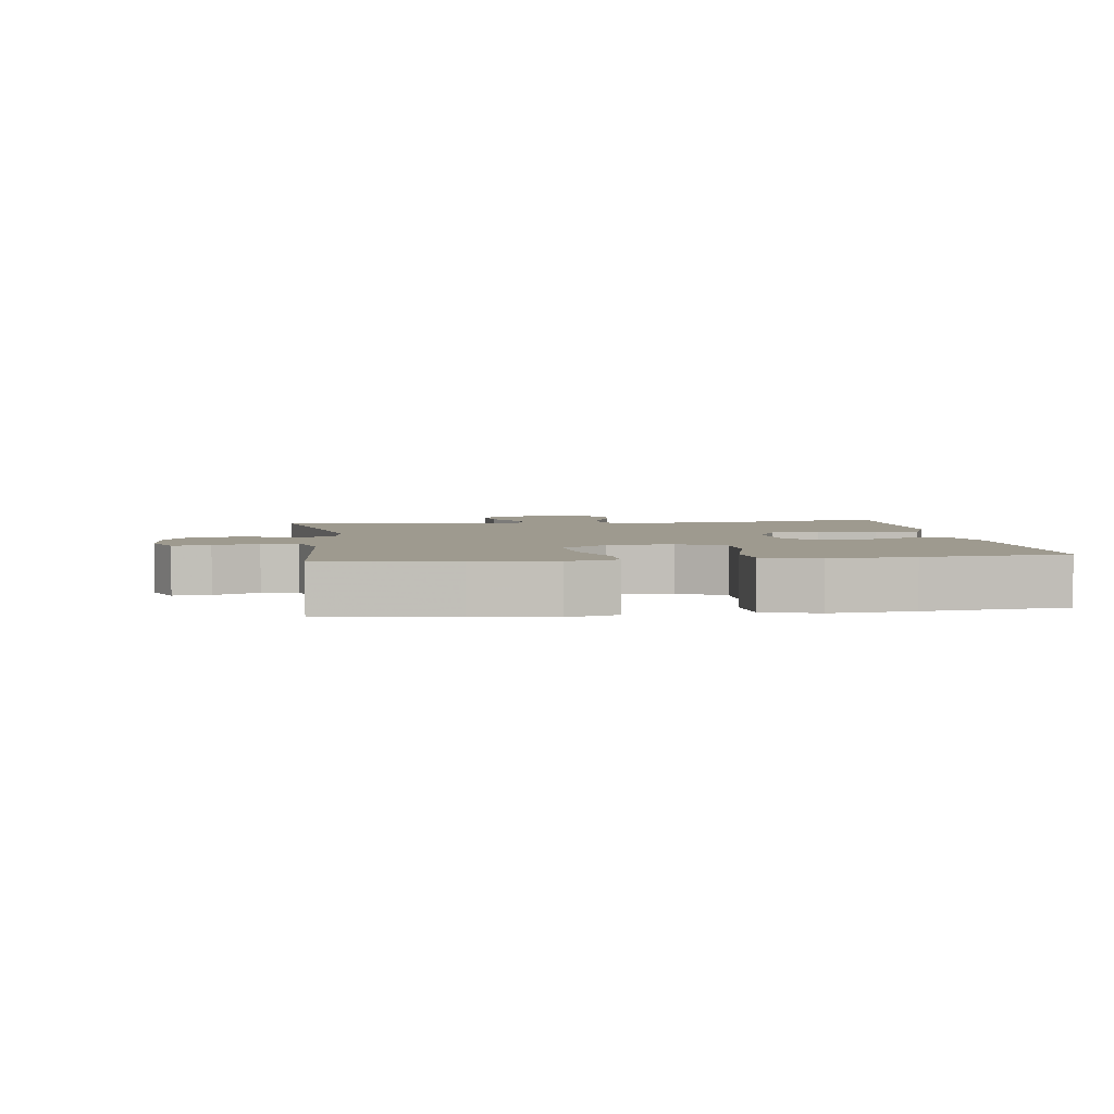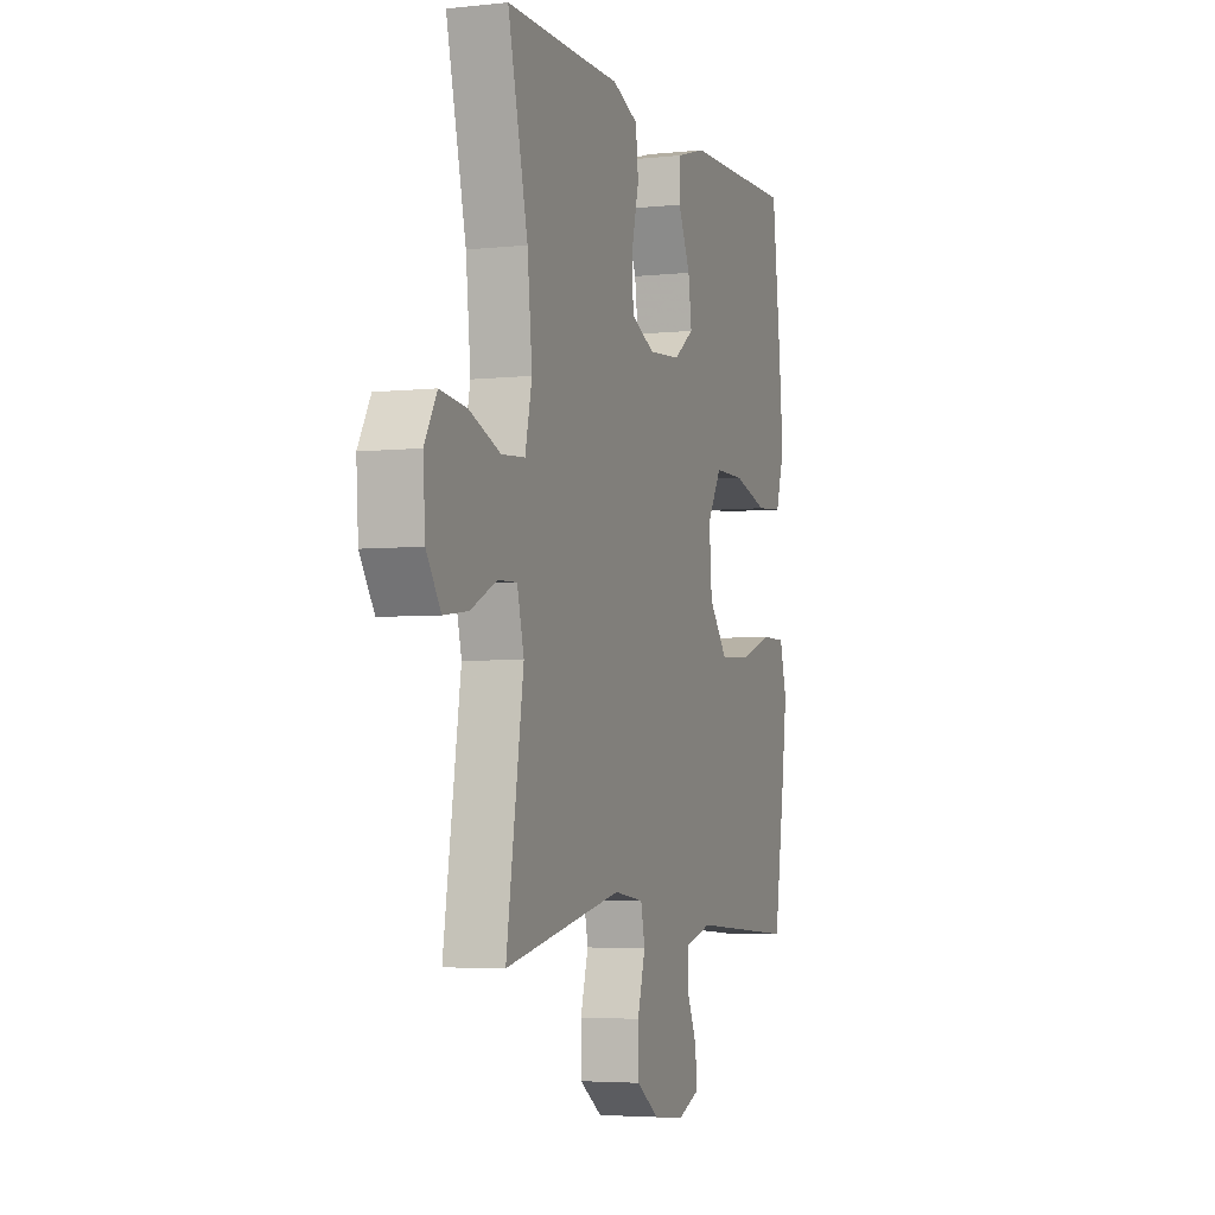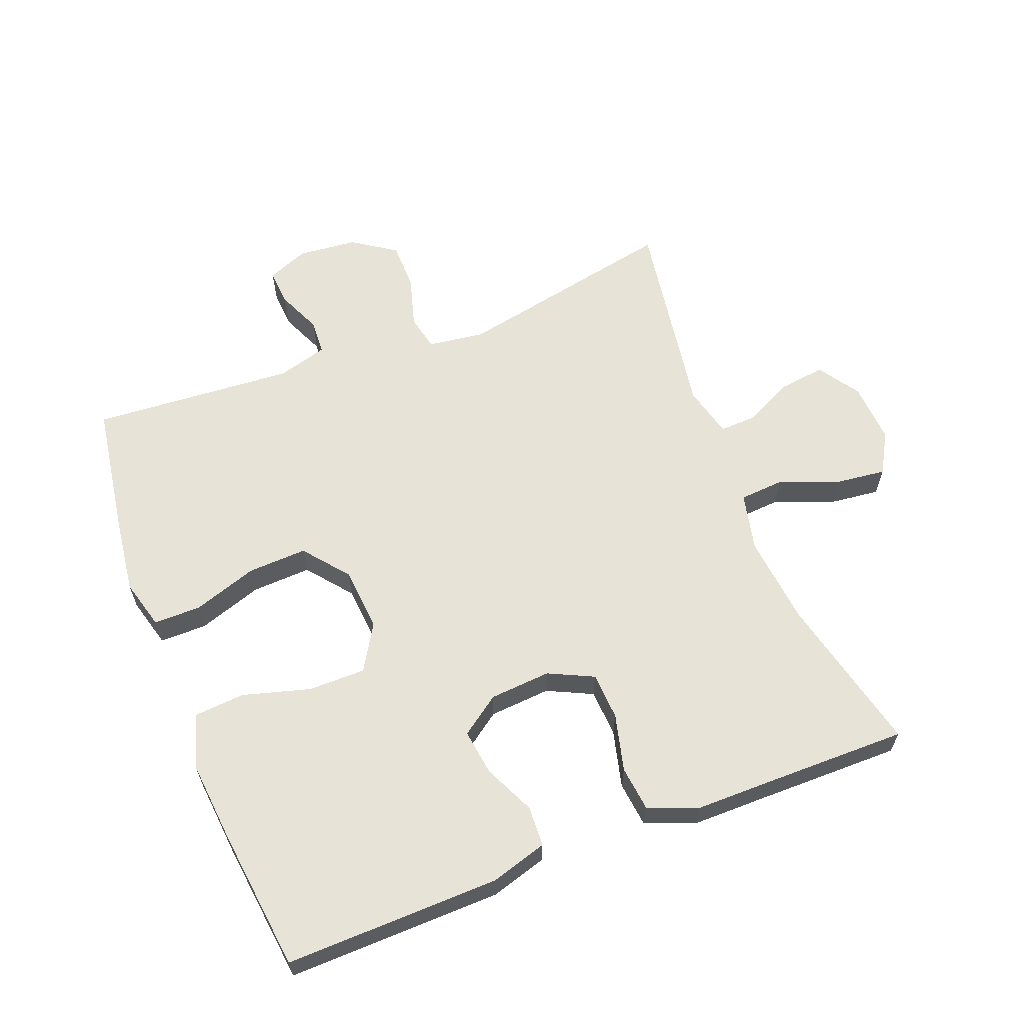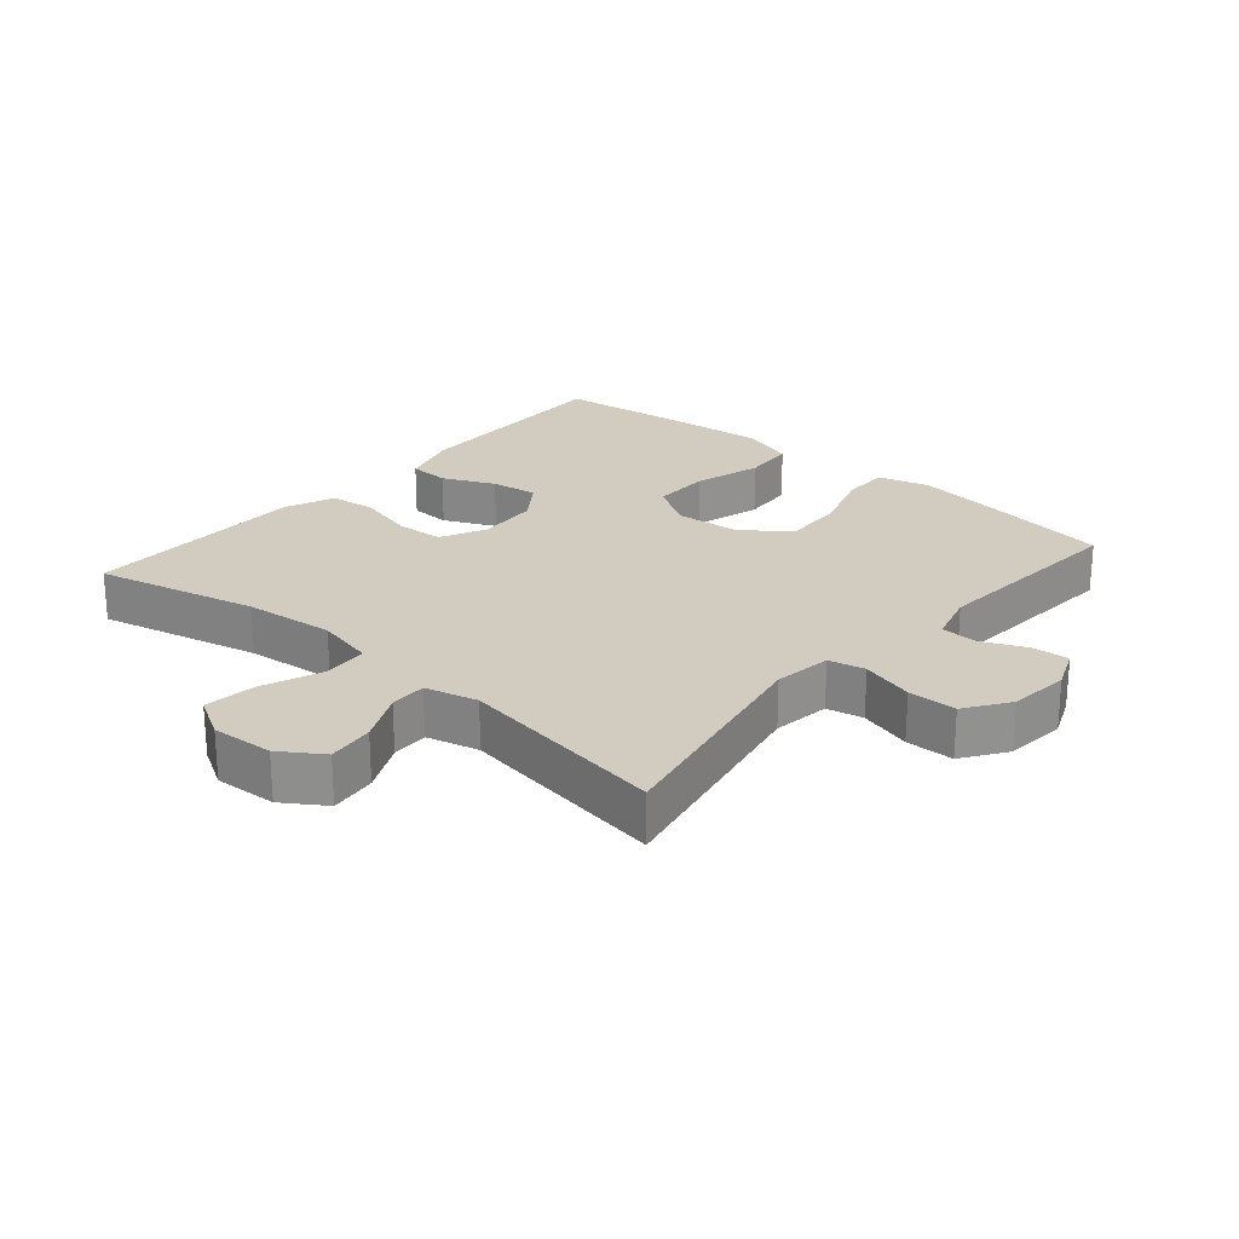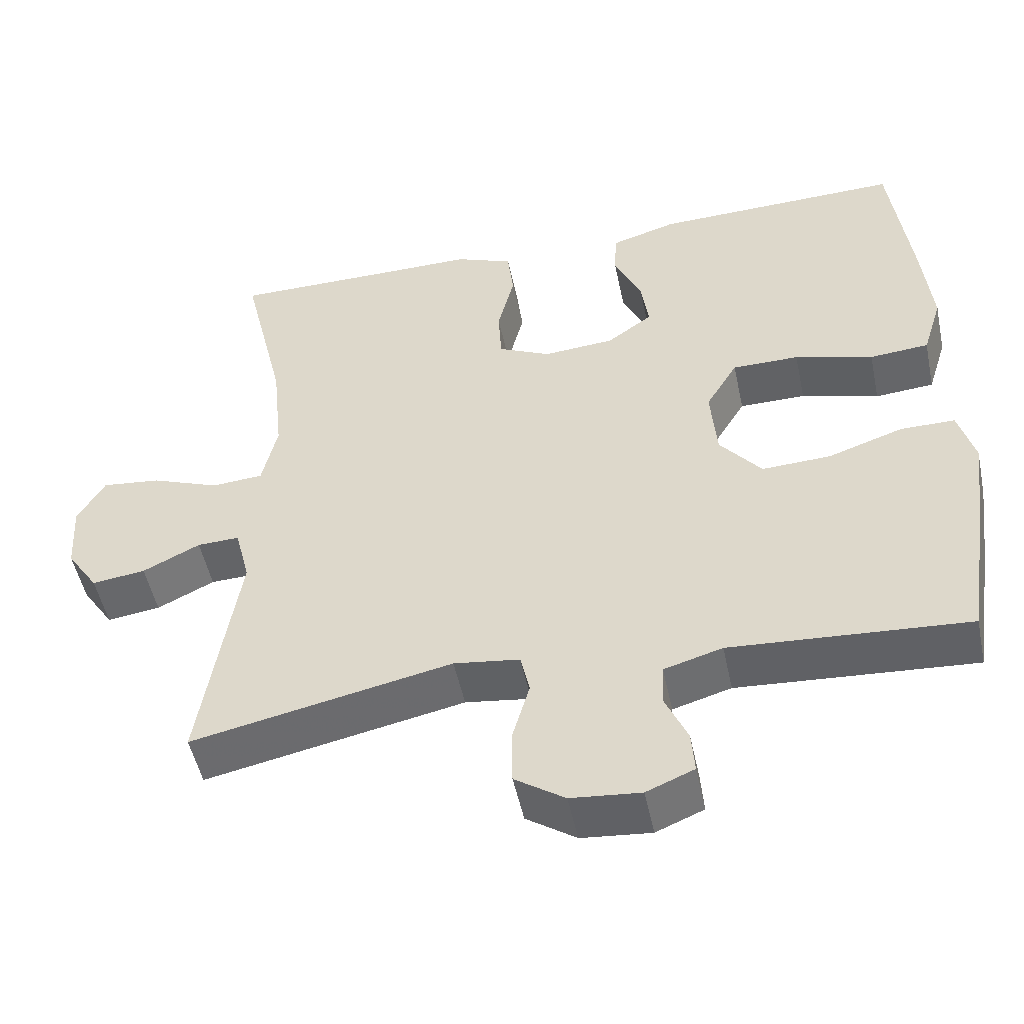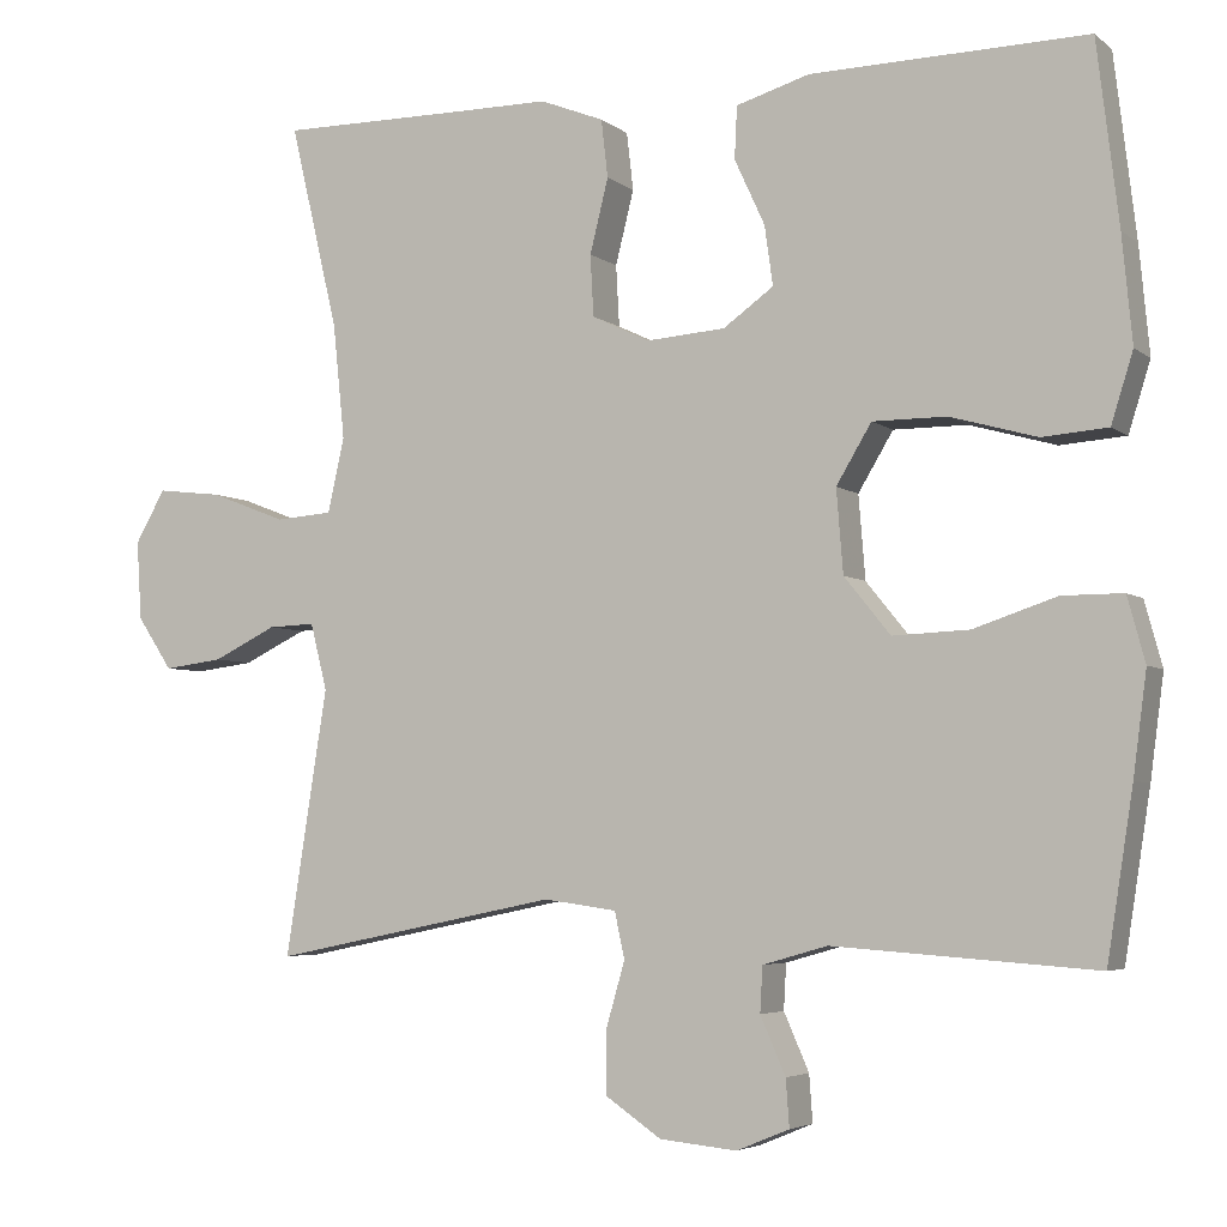
<metadata>
{"format":"obj","ext":"obj","renderer":"f3d","projection":"perspective","resolution":1024,"background":"white","views":[{"elev":3.6,"azim":-97.8,"up":"+Y"},{"elev":-4.3,"azim":109.3,"up":"+Z"},{"elev":61.8,"azim":-21.2,"up":"+Y"},{"elev":24.0,"azim":130.8,"up":"+Y"},{"elev":-50.6,"azim":-168.1,"up":"+Z"},{"elev":-4.6,"azim":-154.8,"up":"+Z"}]}
</metadata>
<code>
v -0.5 0.07 -0.5
v -0.531 0.07 -0.302
v -0.547 0.07 -0.181
v -0.526 0.07 -0.104
v -0.454 0.07 -0.104
v -0.355 0.07 -0.137
v -0.264 0.07 -0.141
v -0.209 0.07 -0.073
v -0.201 0.07 0.026
v -0.243 0.07 0.096
v -0.331 0.07 0.096
v -0.434 0.07 0.067
v -0.512 0.07 0.073
v -0.538 0.07 0.156
v -0.526 0.07 0.283
v -0.5 0.07 0.5
v -0.171 0.07 0.493
v -0.084 0.07 0.467
v -0.081 0.07 0.405
v -0.117 0.07 0.327
v -0.127 0.07 0.256
v -0.067 0.07 0.213
v 0.027 0.07 0.206
v 0.096 0.07 0.239
v 0.1 0.07 0.312
v 0.078 0.07 0.4
v 0.086 0.07 0.469
v 0.162 0.07 0.499
v 0.278 0.07 0.499
v 0.5 0.07 0.5
v 0.442 0.07 0.255
v 0.428 0.07 0.118
v 0.448 0.07 0.029
v 0.516 0.07 0.024
v 0.607 0.07 0.059
v 0.685 0.07 0.068
v 0.721 0.07 0.005
v 0.715 0.07 -0.089
v 0.673 0.07 -0.152
v 0.602 0.07 -0.143
v 0.526 0.07 -0.106
v 0.47 0.07 -0.104
v 0.45 0.07 -0.183
v 0.5 0.07 -0.5
v 0.156 0.07 -0.43
v 0.069 0.07 -0.442
v 0.057 0.07 -0.497
v 0.08 0.07 -0.577
v 0.079 0.07 -0.65
v 0.013 0.07 -0.695
v -0.079 0.07 -0.704
v -0.142 0.07 -0.678
v -0.138 0.07 -0.622
v -0.108 0.07 -0.554
v -0.111 0.07 -0.5
v -0.188 0.07 -0.478
v -0.5 0 -0.5
v -0.531 0 -0.302
v -0.547 0 -0.181
v -0.526 0 -0.104
v -0.454 0 -0.104
v -0.355 0 -0.137
v -0.264 0 -0.141
v -0.209 0 -0.073
v -0.201 0 0.026
v -0.243 0 0.096
v -0.331 0 0.096
v -0.434 0 0.067
v -0.512 0 0.073
v -0.538 0 0.156
v -0.526 0 0.283
v -0.5 0 0.5
v -0.171 0 0.493
v -0.084 0 0.467
v -0.081 0 0.405
v -0.117 0 0.327
v -0.127 0 0.256
v -0.067 0 0.213
v 0.027 0 0.206
v 0.096 0 0.239
v 0.1 0 0.312
v 0.078 0 0.4
v 0.086 0 0.469
v 0.162 0 0.499
v 0.278 0 0.499
v 0.5 0 0.5
v 0.442 0 0.255
v 0.428 0 0.118
v 0.448 0 0.029
v 0.516 0 0.024
v 0.607 0 0.059
v 0.685 0 0.068
v 0.721 0 0.005
v 0.715 0 -0.089
v 0.673 0 -0.152
v 0.602 0 -0.143
v 0.526 0 -0.106
v 0.47 0 -0.104
v 0.45 0 -0.183
v 0.5 0 -0.5
v 0.156 0 -0.43
v 0.069 0 -0.442
v 0.057 0 -0.497
v 0.08 0 -0.577
v 0.079 0 -0.65
v 0.013 0 -0.695
v -0.079 0 -0.704
v -0.142 0 -0.678
v -0.138 0 -0.622
v -0.108 0 -0.554
v -0.111 0 -0.5
v -0.188 0 -0.478
f 52 53 54
f 51 52 54
f 50 51 54
f 49 50 54
f 48 49 54
f 47 48 54
f 46 47 54 55
f 43 44 45
f 42 43 45 46
f 39 40 41
f 38 39 41
f 37 38 41
f 36 37 41
f 35 36 41
f 34 35 41
f 33 34 41 42
f 46 55 56
f 42 46 56
f 33 42 56
f 32 33 56
f 27 28 29
f 26 27 29
f 25 26 29
f 29 30 31
f 25 29 31
f 24 25 31
f 18 19 20
f 17 18 20
f 16 17 20
f 15 16 20
f 14 15 20
f 13 14 20
f 12 13 20
f 11 12 20
f 10 11 20 21
f 9 10 21 22
f 4 5 6
f 3 4 6
f 2 3 6
f 1 2 6
f 56 1 6
f 56 6 7
f 56 7 8
f 32 56 8
f 31 32 8
f 24 31 8
f 23 24 8
f 8 9 22 23
f 110 109 108
f 110 108 107
f 110 107 106
f 110 106 105
f 110 105 104
f 110 104 103
f 111 110 103 102
f 101 100 99
f 102 101 99 98
f 97 96 95
f 97 95 94
f 97 94 93
f 97 93 92
f 97 92 91
f 97 91 90
f 98 97 90 89
f 112 111 102
f 112 102 98
f 112 98 89
f 112 89 88
f 85 84 83
f 85 83 82
f 85 82 81
f 87 86 85
f 87 85 81
f 87 81 80
f 76 75 74
f 76 74 73
f 76 73 72
f 76 72 71
f 76 71 70
f 76 70 69
f 76 69 68
f 76 68 67
f 77 76 67 66
f 78 77 66 65
f 62 61 60
f 62 60 59
f 62 59 58
f 62 58 57
f 62 57 112
f 63 62 112
f 64 63 112
f 64 112 88
f 64 88 87
f 64 87 80
f 64 80 79
f 79 78 65 64
f 1 57 58 2
f 2 58 59 3
f 3 59 60 4
f 4 60 61 5
f 5 61 62 6
f 6 62 63 7
f 7 63 64 8
f 8 64 65 9
f 9 65 66 10
f 10 66 67 11
f 11 67 68 12
f 12 68 69 13
f 13 69 70 14
f 14 70 71 15
f 15 71 72 16
f 16 72 73 17
f 17 73 74 18
f 18 74 75 19
f 19 75 76 20
f 20 76 77 21
f 21 77 78 22
f 22 78 79 23
f 23 79 80 24
f 24 80 81 25
f 25 81 82 26
f 26 82 83 27
f 27 83 84 28
f 28 84 85 29
f 29 85 86 30
f 30 86 87 31
f 31 87 88 32
f 32 88 89 33
f 33 89 90 34
f 34 90 91 35
f 35 91 92 36
f 36 92 93 37
f 37 93 94 38
f 38 94 95 39
f 39 95 96 40
f 40 96 97 41
f 41 97 98 42
f 42 98 99 43
f 43 99 100 44
f 44 100 101 45
f 45 101 102 46
f 46 102 103 47
f 47 103 104 48
f 48 104 105 49
f 49 105 106 50
f 50 106 107 51
f 51 107 108 52
f 52 108 109 53
f 53 109 110 54
f 54 110 111 55
f 55 111 112 56
f 56 112 57 1

</code>
